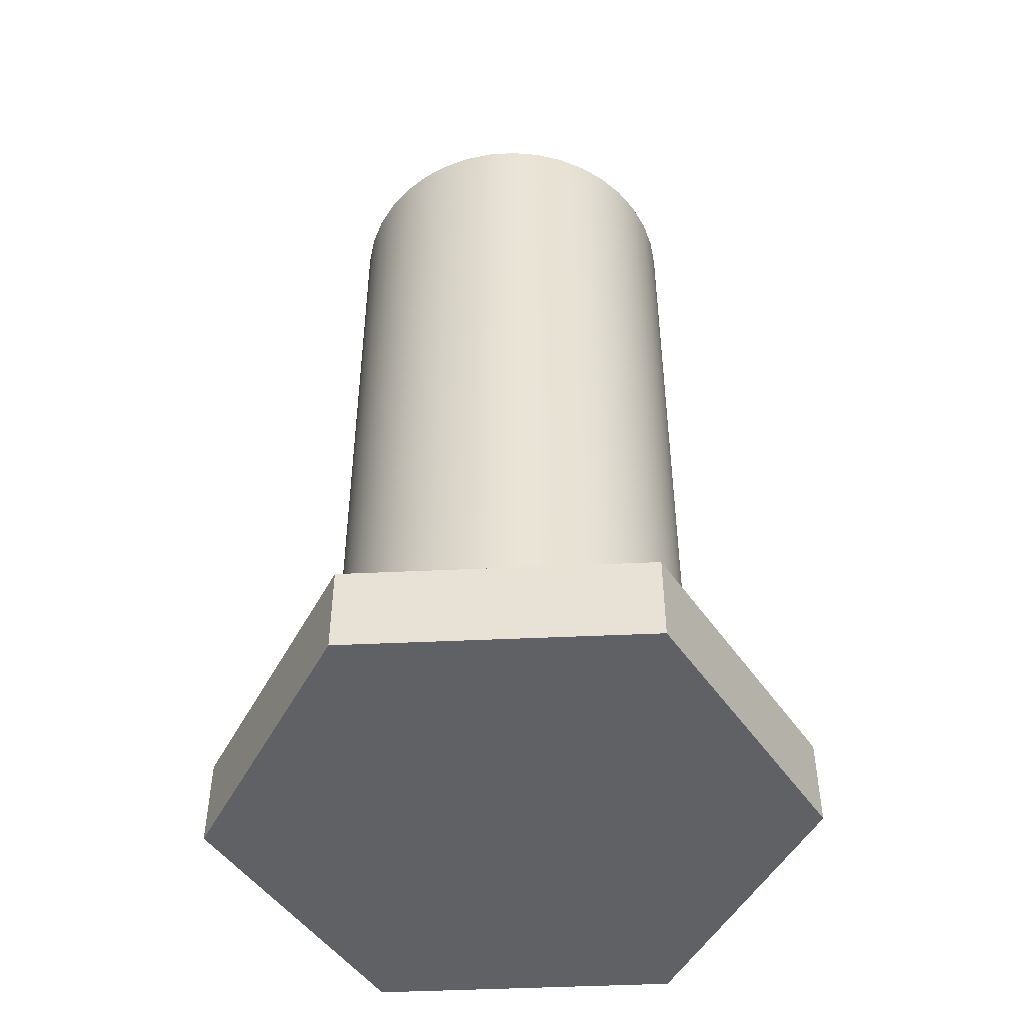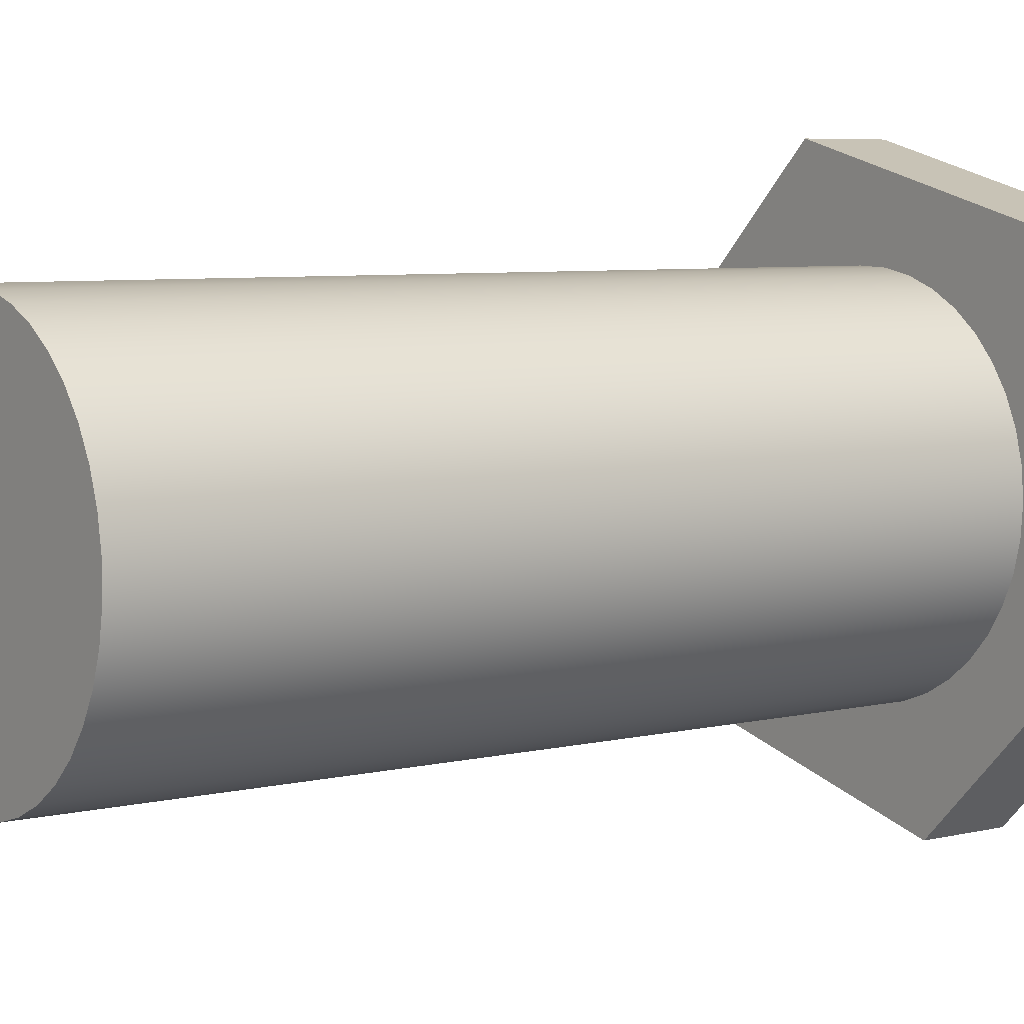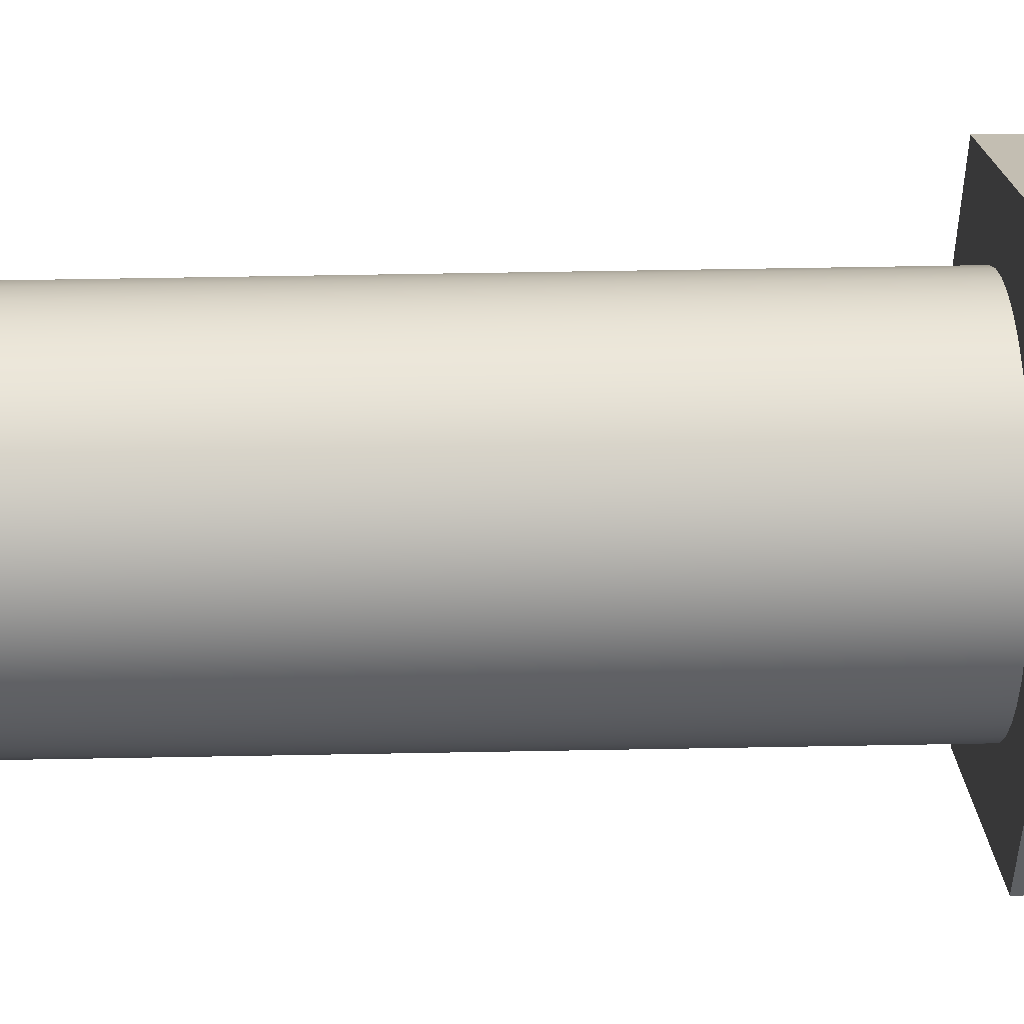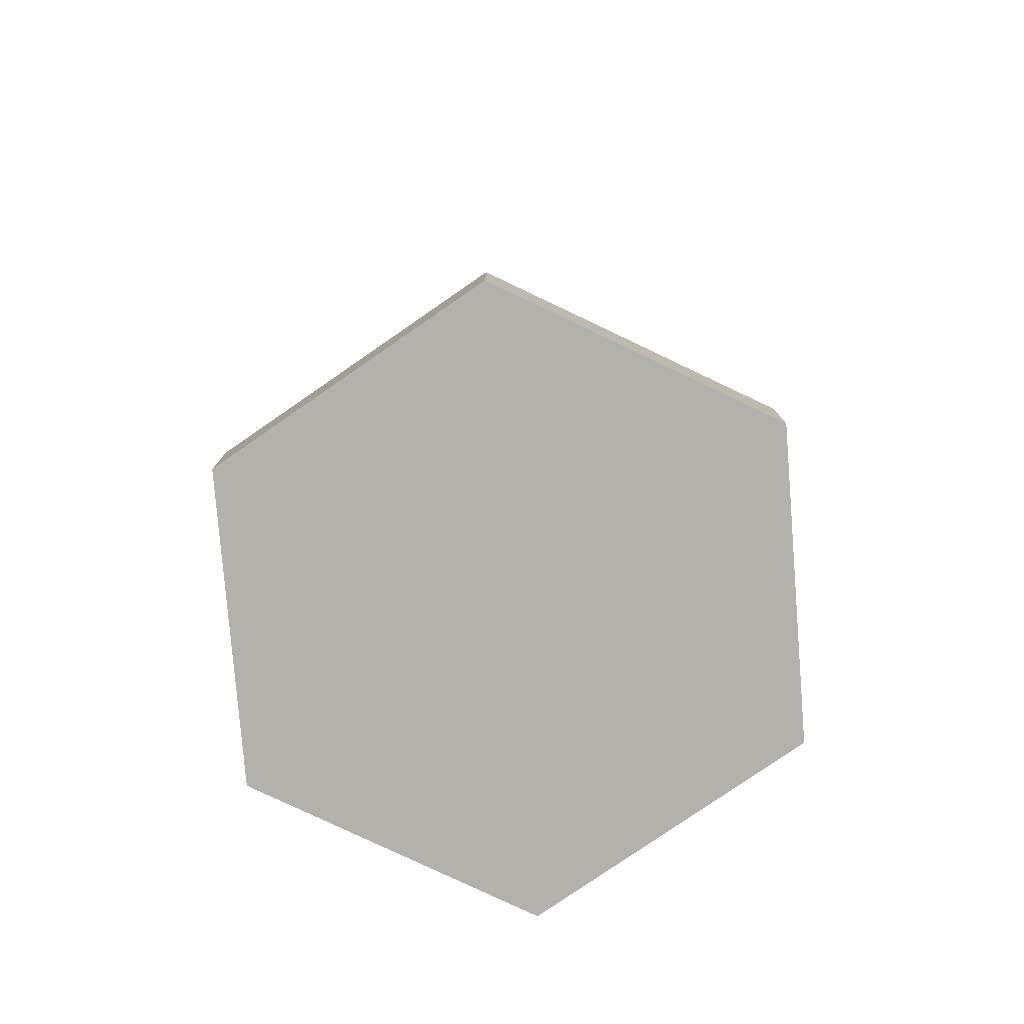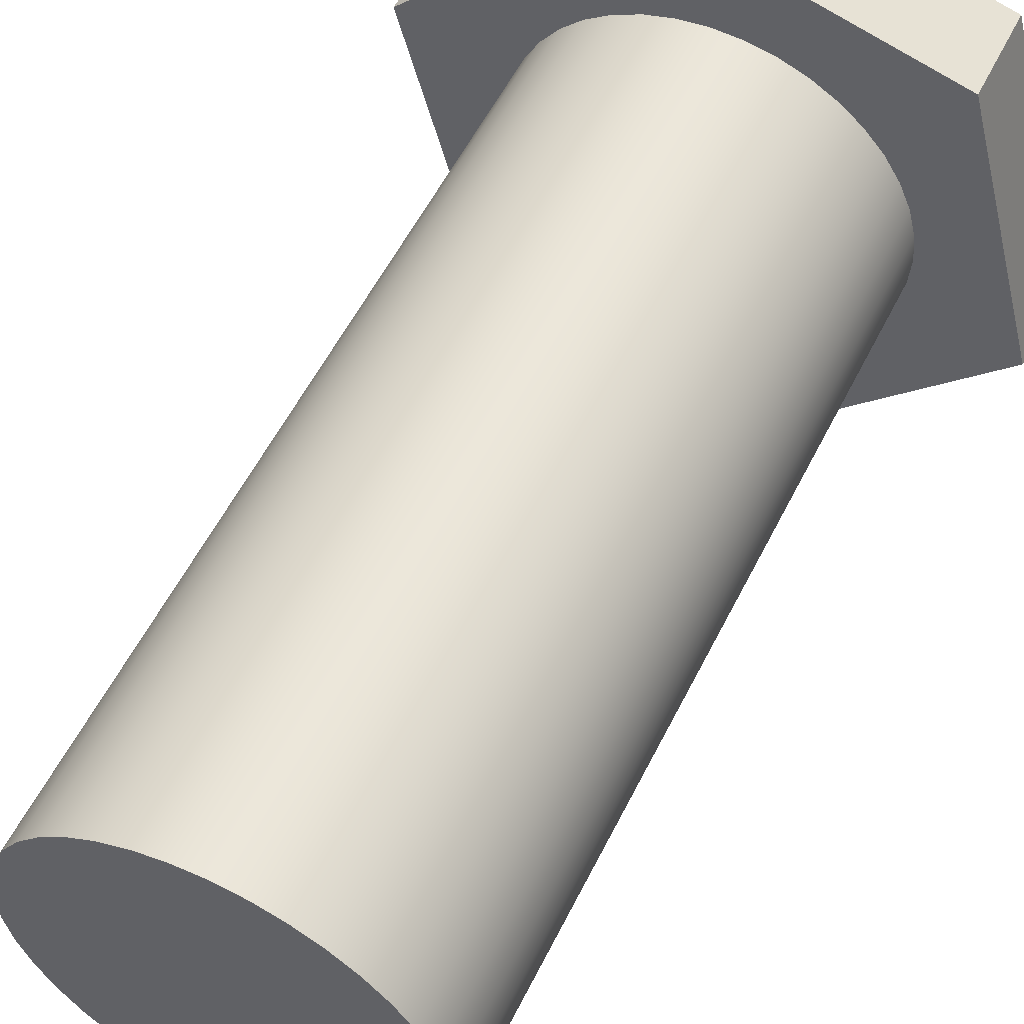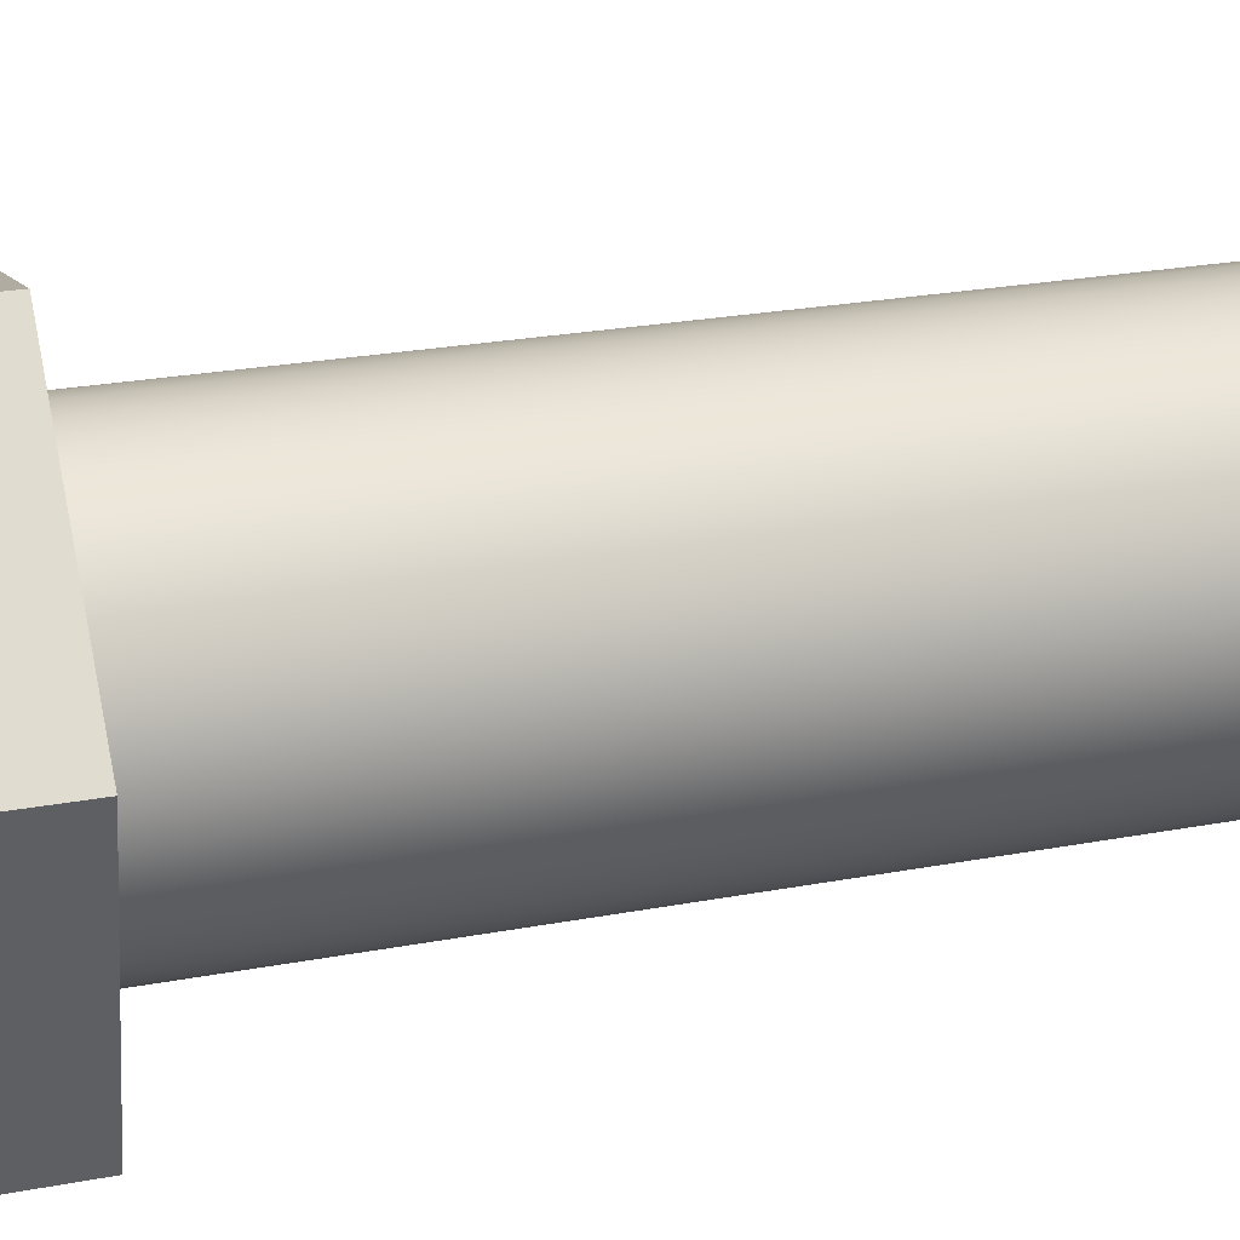
<metadata>
{"format":"obj","ext":"obj","renderer":"f3d","projection":"perspective","resolution":1024,"background":"white","views":[{"elev":-48.2,"azim":-12.1,"up":"+Y"},{"elev":5.9,"azim":-126.6,"up":"+Z"},{"elev":62.4,"azim":-91.0,"up":"+Z"},{"elev":-79.0,"azim":79.6,"up":"+Y"},{"elev":55.2,"azim":-153.9,"up":"+Z"},{"elev":25.3,"azim":73.2,"up":"+Z"}]}
</metadata>
<code>
v 0.2 1 -2.449e-17
v 0.1974 1 0.03208
v 0.1897 1 0.06333
v 0.1771 1 0.09294
v 0.1599 1 0.1201
v 0.1385 1 0.1442
v 0.1136 1 0.1646
v 0.08574 1 0.1807
v 0.05564 1 0.1921
v 0.02411 1 0.1985
v -0.008053 1 0.1998
v -0.04001 1 0.196
v -0.07092 1 0.187
v -0.1 1 0.1732
v -0.1265 1 0.1549
v -0.1497 1 0.1326
v -0.169 1 0.1069
v -0.184 1 0.07839
v -0.1942 1 0.04786
v -0.1994 1 0.01609
v -0.1994 1 -0.01609
v -0.1942 1 -0.04786
v -0.184 1 -0.07839
v -0.169 1 -0.1069
v -0.1497 1 -0.1326
v -0.1265 1 -0.1549
v -0.1 1 -0.1732
v -0.07092 1 -0.187
v -0.04001 1 -0.196
v -0.008053 1 -0.1998
v 0.02411 1 -0.1985
v 0.05564 1 -0.1921
v 0.08574 1 -0.1807
v 0.1136 1 -0.1646
v 0.1385 1 -0.1442
v 0.1599 1 -0.1201
v 0.1771 1 -0.09294
v 0.1897 1 -0.06333
v 0.1974 1 -0.03208
v -0.2 0.1 2.449e-17
v -0.1974 0.1 0.03208
v -0.1897 0.1 0.06333
v -0.1771 0.1 0.09294
v -0.1599 0.1 0.1201
v -0.1385 0.1 0.1442
v -0.1136 0.1 0.1646
v -0.08574 0.1 0.1807
v -0.05564 0.1 0.1921
v -0.02411 0.1 0.1985
v 0.008053 0.1 0.1998
v 0.04001 0.1 0.196
v 0.07092 0.1 0.187
v 0.1 0.1 0.1732
v 0.1265 0.1 0.1549
v 0.1497 0.1 0.1326
v 0.169 0.1 0.1069
v 0.184 0.1 0.07839
v 0.1942 0.1 0.04786
v 0.1994 0.1 0.01609
v 0.1994 0.1 -0.01609
v 0.1942 0.1 -0.04786
v 0.184 0.1 -0.07839
v 0.169 0.1 -0.1069
v 0.1497 0.1 -0.1326
v 0.1265 0.1 -0.1549
v 0.1 0.1 -0.1732
v 0.07092 0.1 -0.187
v 0.04001 0.1 -0.196
v 0.008053 0.1 -0.1998
v -0.02411 0.1 -0.1985
v -0.05564 0.1 -0.1921
v -0.08574 0.1 -0.1807
v -0.1136 0.1 -0.1646
v -0.1385 0.1 -0.1442
v -0.1599 0.1 -0.1201
v -0.1771 0.1 -0.09294
v -0.1897 0.1 -0.06333
v -0.1974 0.1 -0.03208
v 0.1994 0.1 0.01609
v 0.2 1 -2.449e-17
v 0.2 1 -2.449e-17
v 0.1974 1 -0.03208
v 0.1897 1 -0.06333
v 0.1771 1 -0.09294
v 0.1599 1 -0.1201
v 0.1385 1 -0.1442
v 0.1136 1 -0.1646
v 0.08574 1 -0.1807
v 0.05564 1 -0.1921
v 0.02411 1 -0.1985
v -0.008053 1 -0.1998
v -0.04001 1 -0.196
v -0.07092 1 -0.187
v -0.1 1 -0.1732
v -0.1265 1 -0.1549
v -0.1497 1 -0.1326
v -0.169 1 -0.1069
v -0.184 1 -0.07839
v -0.1942 1 -0.04786
v -0.1994 1 -0.01609
v -0.1994 1 0.01609
v -0.1942 1 0.04786
v -0.184 1 0.07839
v -0.169 1 0.1069
v -0.1497 1 0.1326
v -0.1265 1 0.1549
v -0.1 1 0.1732
v -0.07092 1 0.187
v -0.04001 1 0.196
v -0.008053 1 0.1998
v 0.02411 1 0.1985
v 0.05564 1 0.1921
v 0.08574 1 0.1807
v 0.1136 1 0.1646
v 0.1385 1 0.1442
v 0.1599 1 0.1201
v 0.1771 1 0.09294
v 0.1897 1 0.06333
v 0.1974 1 0.03208
v -0.2309 0 0.2309
v 0.08453 0 0.3155
v 0.08453 0.1 0.3155
v -0.2309 0.1 0.2309
v -0.3155 0 -0.08453
v -0.2309 0 0.2309
v -0.2309 0.1 0.2309
v -0.3155 0.1 -0.08453
v -0.08453 0 -0.3155
v -0.3155 0 -0.08453
v -0.3155 0.1 -0.08453
v -0.08453 0.1 -0.3155
v 0.2309 0 -0.2309
v -0.08453 0 -0.3155
v -0.08453 0.1 -0.3155
v 0.2309 0.1 -0.2309
v 0.3155 0 0.08453
v 0.2309 0 -0.2309
v 0.2309 0.1 -0.2309
v 0.3155 0.1 0.08453
v 0.08453 0 0.3155
v 0.3155 0 0.08453
v 0.3155 0.1 0.08453
v 0.08453 0.1 0.3155
v -0.2 0.1 2.449e-17
v -0.1974 0.1 -0.03208
v -0.1897 0.1 -0.06333
v -0.1771 0.1 -0.09294
v -0.1599 0.1 -0.1201
v -0.1385 0.1 -0.1442
v -0.1136 0.1 -0.1646
v -0.08574 0.1 -0.1807
v -0.05564 0.1 -0.1921
v -0.02411 0.1 -0.1985
v 0.008053 0.1 -0.1998
v 0.04001 0.1 -0.196
v 0.07092 0.1 -0.187
v 0.1 0.1 -0.1732
v 0.1265 0.1 -0.1549
v 0.1497 0.1 -0.1326
v 0.169 0.1 -0.1069
v 0.184 0.1 -0.07839
v 0.1942 0.1 -0.04786
v 0.1994 0.1 -0.01609
v 0.1994 0.1 0.01609
v 0.1942 0.1 0.04786
v 0.184 0.1 0.07839
v 0.169 0.1 0.1069
v 0.1497 0.1 0.1326
v 0.1265 0.1 0.1549
v 0.1 0.1 0.1732
v 0.07092 0.1 0.187
v 0.04001 0.1 0.196
v 0.008053 0.1 0.1998
v -0.02411 0.1 0.1985
v -0.05564 0.1 0.1921
v -0.08574 0.1 0.1807
v -0.1136 0.1 0.1646
v -0.1385 0.1 0.1442
v -0.1599 0.1 0.1201
v -0.1771 0.1 0.09294
v -0.1897 0.1 0.06333
v -0.1974 0.1 0.03208
v 0.08453 0.1 0.3155
v 0.3155 0.1 0.08453
v 0.2309 0.1 -0.2309
v -0.08453 0.1 -0.3155
v -0.3155 0.1 -0.08453
v -0.2309 0.1 0.2309
v 0.3155 0 0.08453
v 0.08453 0 0.3155
v -0.2309 0 0.2309
v -0.3155 0 -0.08453
v -0.08453 0 -0.3155
v 0.2309 0 -0.2309
g df6550e4-e2c1-11ea-8c23-54bf646e7e1f
f 2 79 1
f 80 59 60
f 80 60 39
f 39 60 61
f 39 61 38
f 38 61 62
f 38 62 37
f 37 62 63
f 37 63 36
f 36 63 64
f 36 64 35
f 35 64 65
f 35 65 34
f 34 65 66
f 34 66 33
f 33 66 67
f 33 67 32
f 32 67 68
f 32 68 31
f 31 68 69
f 31 69 30
f 30 69 70
f 30 70 29
f 29 70 71
f 29 71 28
f 28 71 72
f 28 72 27
f 27 72 73
f 27 73 26
f 26 73 74
f 26 74 25
f 25 74 75
f 25 75 24
f 24 75 76
f 24 76 23
f 23 76 77
f 23 77 22
f 22 77 78
f 22 78 21
f 21 78 40
f 21 40 20
f 20 40 41
f 20 41 19
f 19 41 42
f 19 42 18
f 18 42 43
f 18 43 17
f 17 43 44
f 17 44 16
f 16 44 45
f 16 45 15
f 15 45 46
f 15 46 14
f 14 46 47
f 14 47 13
f 13 47 48
f 13 48 12
f 12 48 49
f 12 49 11
f 11 49 50
f 11 50 10
f 10 50 51
f 10 51 9
f 9 51 52
f 9 52 8
f 8 52 53
f 8 53 7
f 7 53 54
f 7 54 6
f 6 54 55
f 6 55 5
f 5 55 56
f 5 56 4
f 4 56 57
f 4 57 3
f 3 57 58
f 3 58 2
f 2 58 79
g df668a2c-e2c1-11ea-8f96-54bf646e7e1f
f 82 100 81
f 81 100 101
f 81 101 119
f 119 101 102
f 119 102 118
f 118 102 103
f 118 103 117
f 117 103 104
f 117 104 116
f 116 104 105
f 116 105 115
f 115 105 106
f 115 106 114
f 114 106 107
f 114 107 113
f 113 107 108
f 113 108 112
f 112 108 109
f 112 109 111
f 111 109 110
f 100 82 99
f 99 82 83
f 99 83 98
f 98 83 84
f 98 84 97
f 97 84 85
f 97 85 96
f 96 85 86
f 96 86 95
f 95 86 87
f 95 87 94
f 94 87 88
f 94 88 93
f 93 88 89
f 93 89 92
f 92 89 90
f 92 90 91
g df0d3858-e2c1-11ea-9d4c-54bf646e7e1f
f 120 121 123
f 123 121 122
g df0dd510-e2c1-11ea-a519-54bf646e7e1f
f 124 125 127
f 127 125 126
g df0e98de-e2c1-11ea-996a-54bf646e7e1f
f 128 129 131
f 131 129 130
g df0f3564-e2c1-11ea-8de8-54bf646e7e1f
f 132 133 135
f 135 133 134
g df0fd1f6-e2c1-11ea-b8c8-54bf646e7e1f
f 136 137 139
f 139 137 138
g df106eac-e2c1-11ea-be05-54bf646e7e1f
f 140 141 143
f 143 141 142
g df110b28-e2c1-11ea-8725-54bf646e7e1f
f 182 144 187
f 187 144 145
f 187 145 146
f 146 147 187
f 187 147 148
f 187 148 149
f 187 149 186
f 186 149 150
f 186 150 151
f 151 152 186
f 186 152 153
f 186 153 154
f 154 155 186
f 186 155 185
f 185 155 156
f 185 156 157
f 157 158 185
f 185 158 159
f 185 159 160
f 160 161 185
f 185 161 162
f 185 162 184
f 184 162 163
f 184 163 164
f 164 165 184
f 184 165 166
f 184 166 167
f 167 168 184
f 184 168 183
f 183 168 169
f 183 169 170
f 170 171 183
f 183 171 172
f 183 172 173
f 173 174 183
f 183 174 175
f 183 175 188
f 188 175 176
f 188 176 177
f 177 178 188
f 188 178 179
f 188 179 180
f 180 181 188
f 188 181 187
f 187 181 182
g df11cefa-e2c1-11ea-a333-54bf646e7e1f
f 190 191 189
f 189 191 192
f 189 192 194
f 194 192 193

</code>
